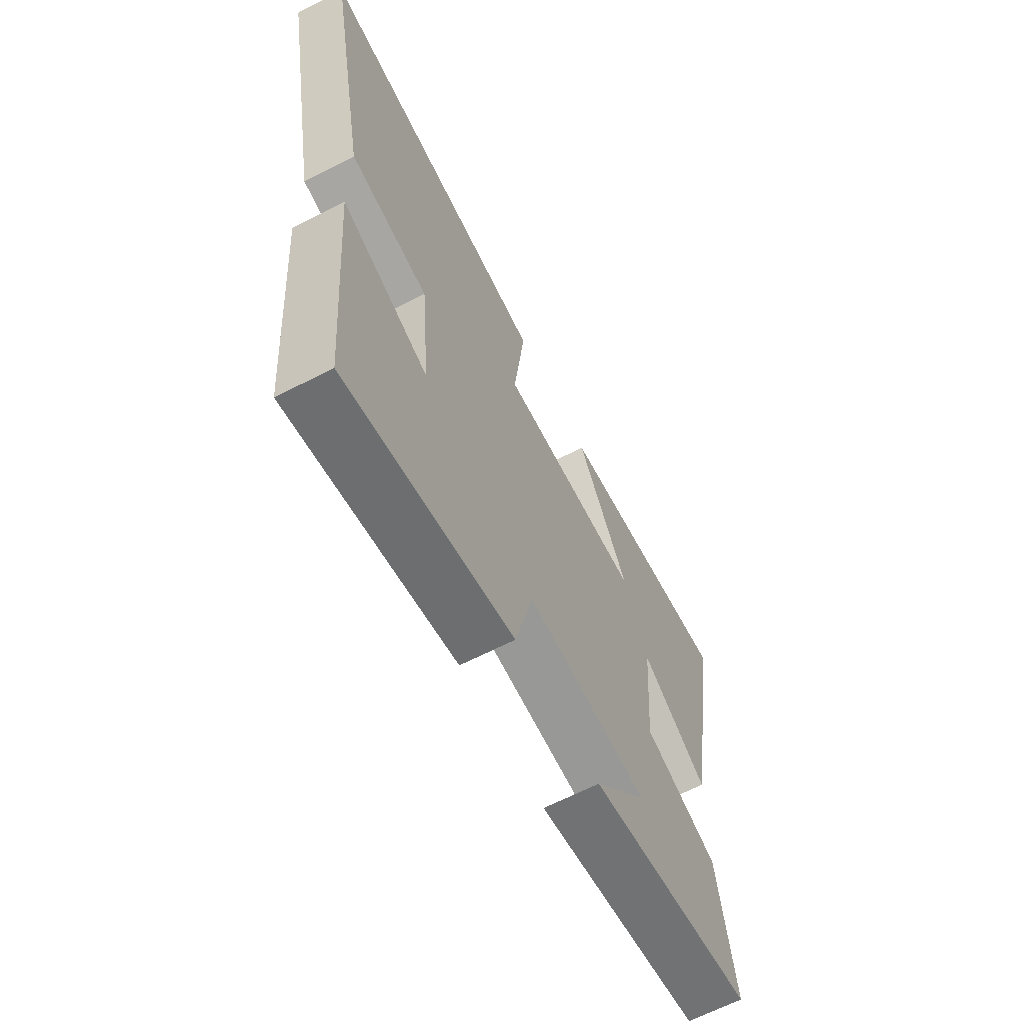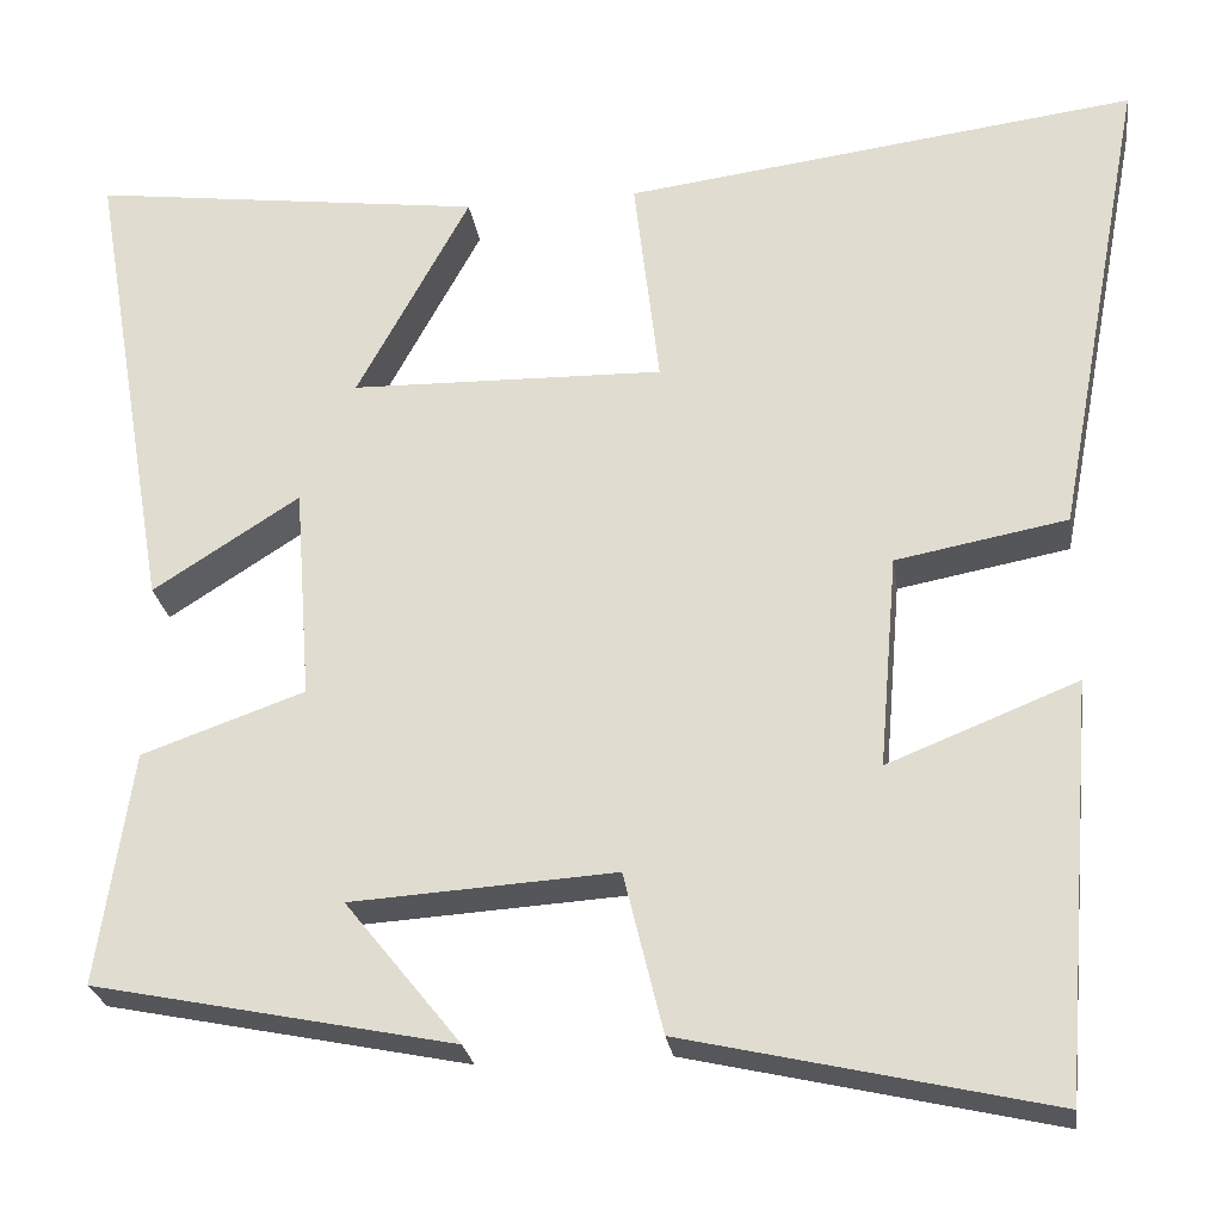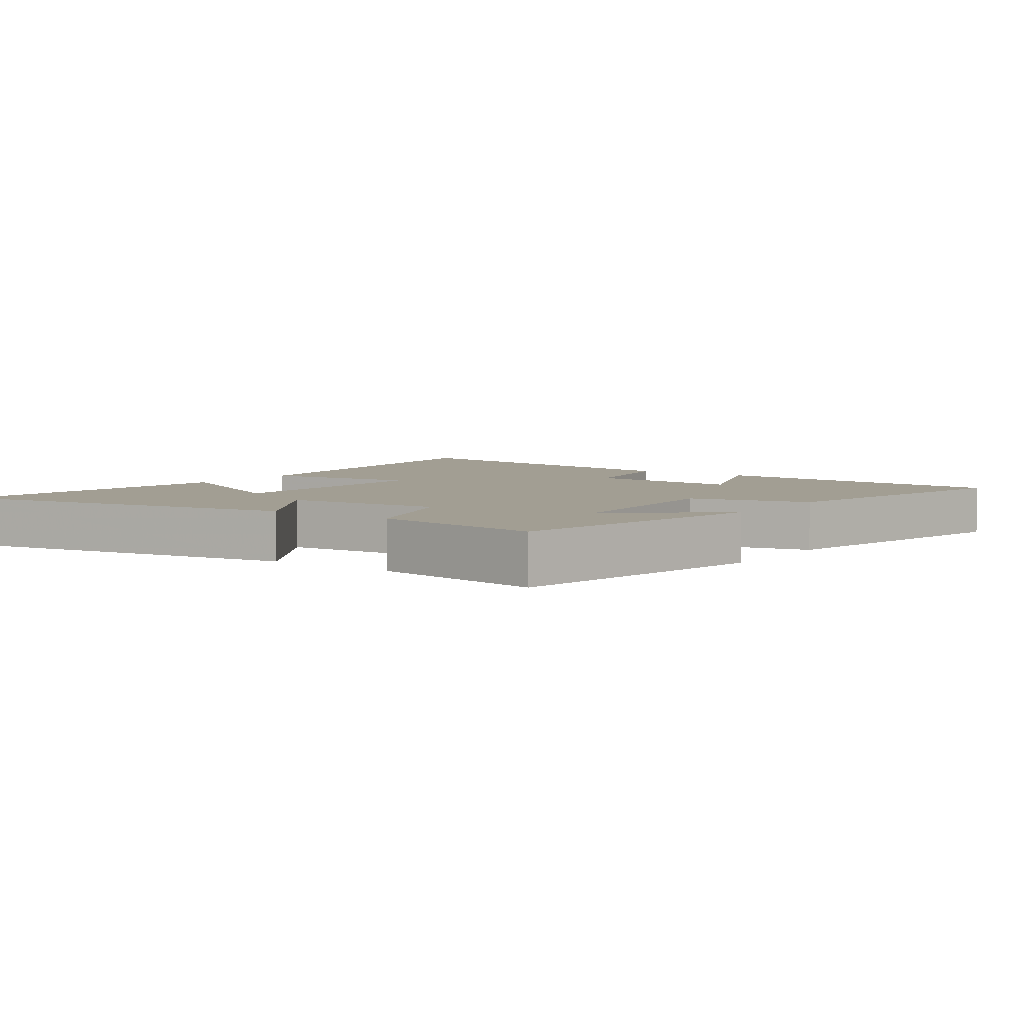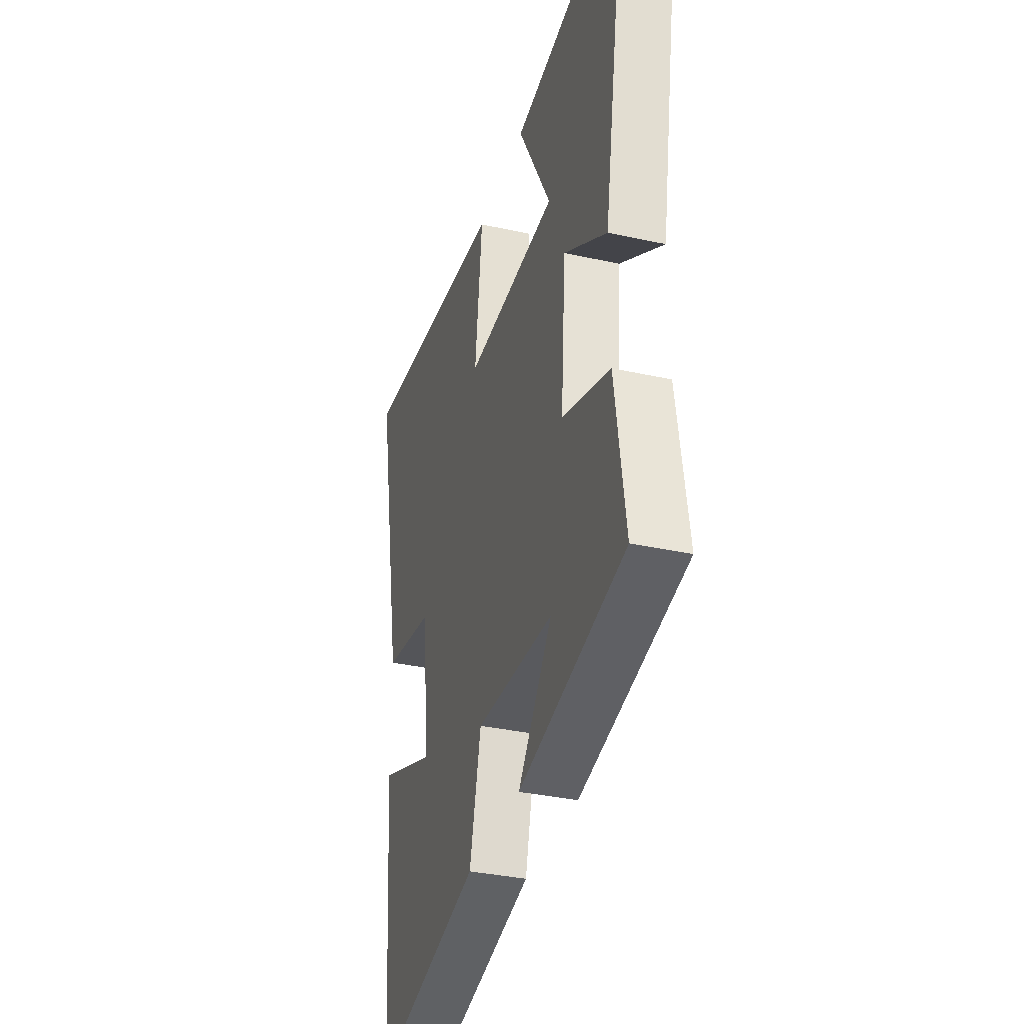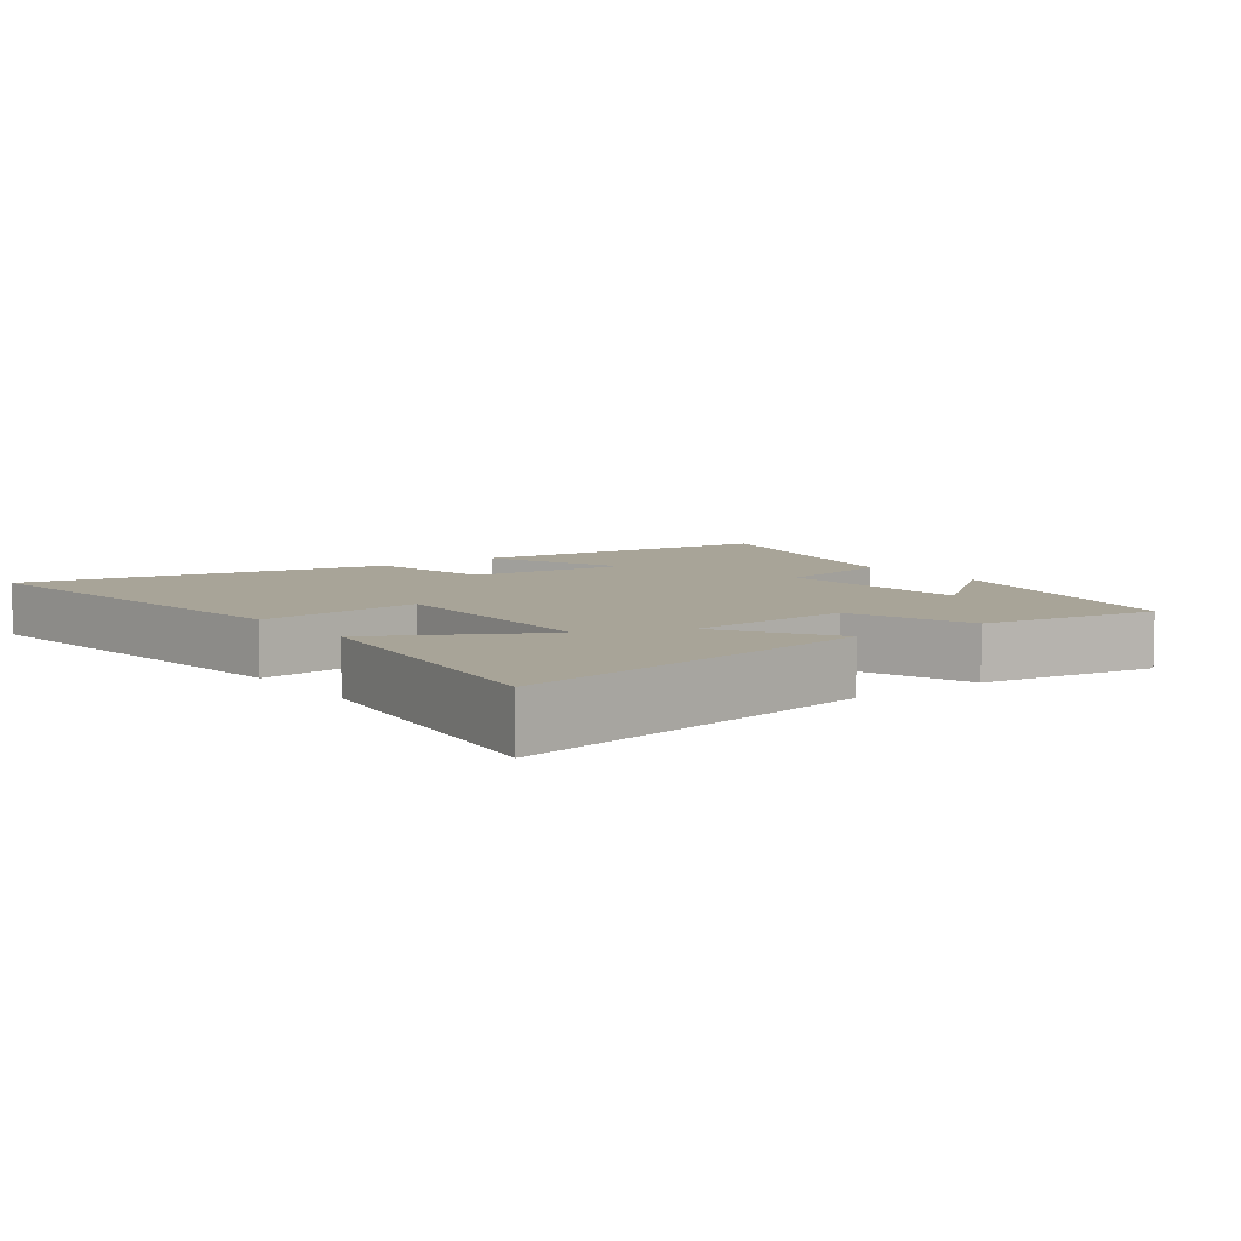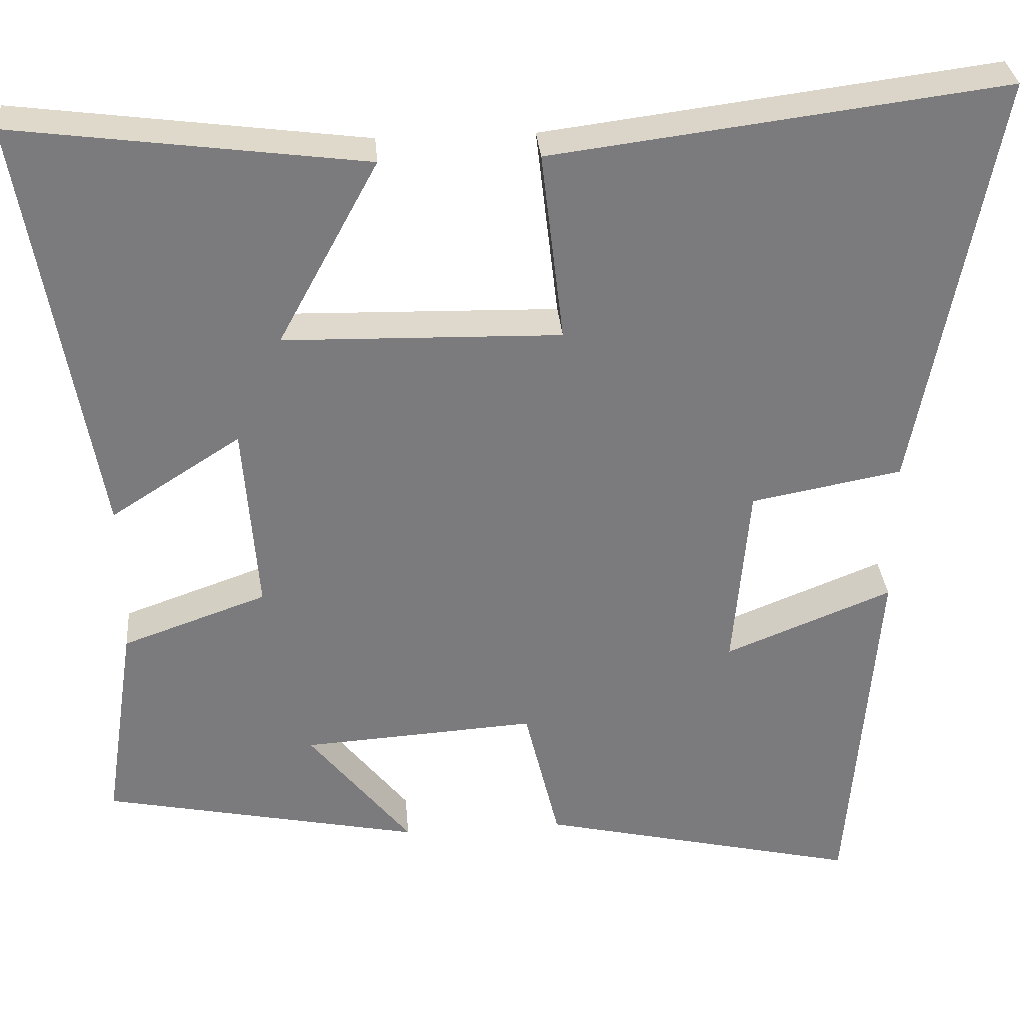
<metadata>
{"format":"obj","ext":"obj","renderer":"f3d","projection":"perspective","resolution":1024,"background":"white","views":[{"elev":-65.5,"azim":-62.8,"up":"+Z"},{"elev":-25.5,"azim":-171.8,"up":"+Z"},{"elev":5.0,"azim":125.3,"up":"+Y"},{"elev":-34.9,"azim":73.6,"up":"+Z"},{"elev":7.0,"azim":53.5,"up":"+Y"},{"elev":31.8,"azim":175.2,"up":"+Z"}]}
</metadata>
<code>
v -0.599 0.07 0.572
v -0.036 0.07 0.5
v -0.064 0.07 0.263
v 0.28 0.07 0.271
v 0.156 0.07 0.5
v 0.59 0.07 0.557
v 0.5 0.07 0.033
v 0.339 0.07 0.136
v 0.321 0.07 -0.1
v 0.5 0.07 -0.163
v 0.538 0.07 -0.419
v 0.142 0.07 -0.5
v 0.269 0.07 -0.342
v -0.021 0.07 -0.324
v -0.064 0.07 -0.5
v -0.464 0.07 -0.592
v -0.5 0.07 -0.139
v -0.292 0.07 -0.222
v -0.312 0.07 0.012
v -0.5 0.07 0.047
v -0.599 0 0.572
v -0.036 0 0.5
v -0.064 0 0.263
v 0.28 0 0.271
v 0.156 0 0.5
v 0.59 0 0.557
v 0.5 0 0.033
v 0.339 0 0.136
v 0.321 0 -0.1
v 0.5 0 -0.163
v 0.538 0 -0.419
v 0.142 0 -0.5
v 0.269 0 -0.342
v -0.021 0 -0.324
v -0.064 0 -0.5
v -0.464 0 -0.592
v -0.5 0 -0.139
v -0.292 0 -0.222
v -0.312 0 0.012
v -0.5 0 0.047
f 19 20 1 2
f 18 19 2 3
f 15 16 17 18
f 14 15 18 3
f 13 14 3 4
f 10 11 12 13
f 9 10 13
f 8 9 13 4
f 7 8 4
f 4 5 6 7
f 22 21 40 39
f 23 22 39 38
f 38 37 36 35
f 23 38 35 34
f 24 23 34 33
f 33 32 31 30
f 33 30 29
f 24 33 29 28
f 24 28 27
f 27 26 25 24
f 1 21 22 2
f 2 22 23 3
f 3 23 24 4
f 4 24 25 5
f 5 25 26 6
f 6 26 27 7
f 7 27 28 8
f 8 28 29 9
f 9 29 30 10
f 10 30 31 11
f 11 31 32 12
f 12 32 33 13
f 13 33 34 14
f 14 34 35 15
f 15 35 36 16
f 16 36 37 17
f 17 37 38 18
f 18 38 39 19
f 19 39 40 20
f 20 40 21 1

</code>
